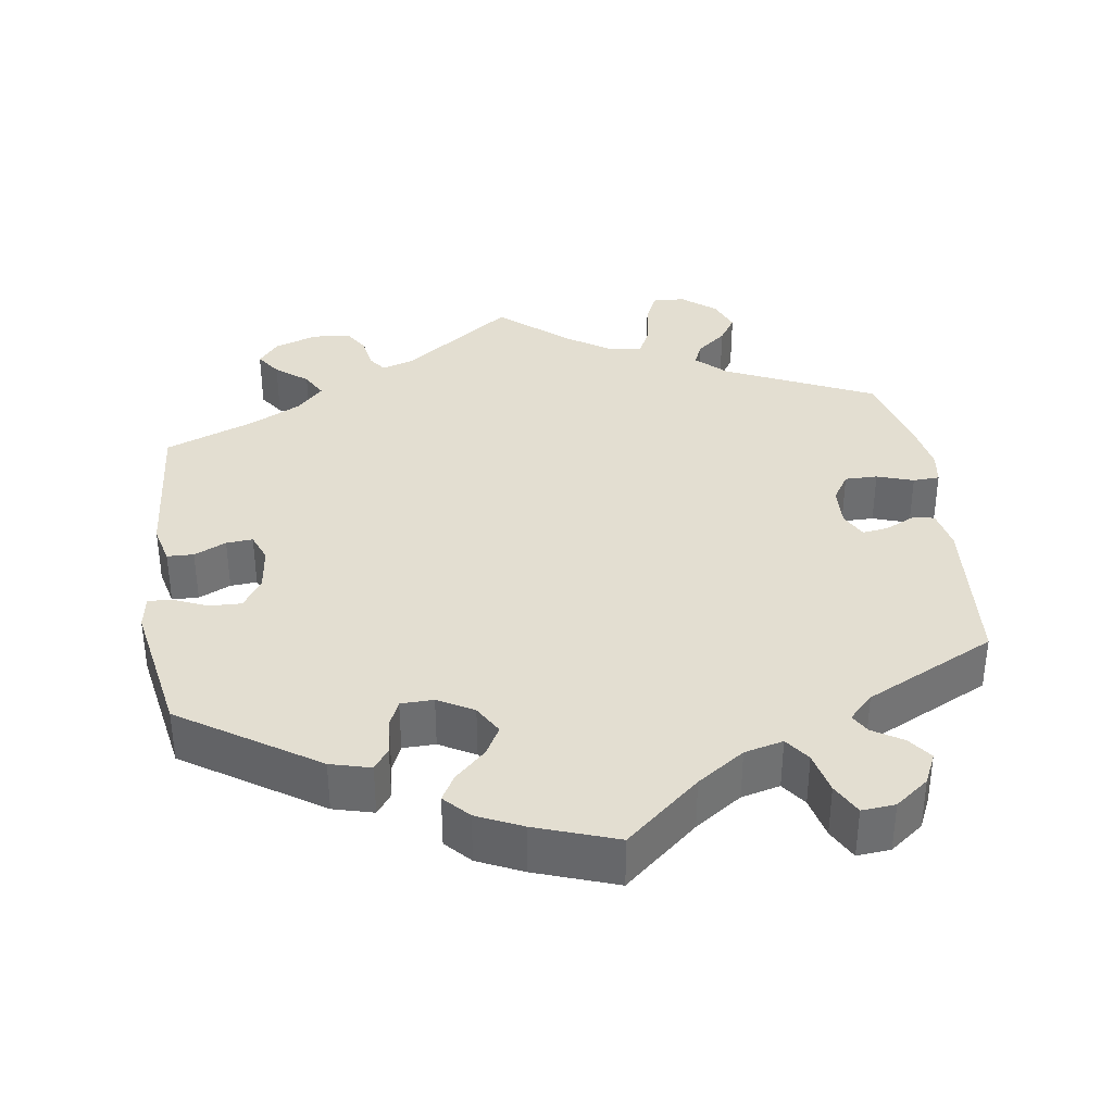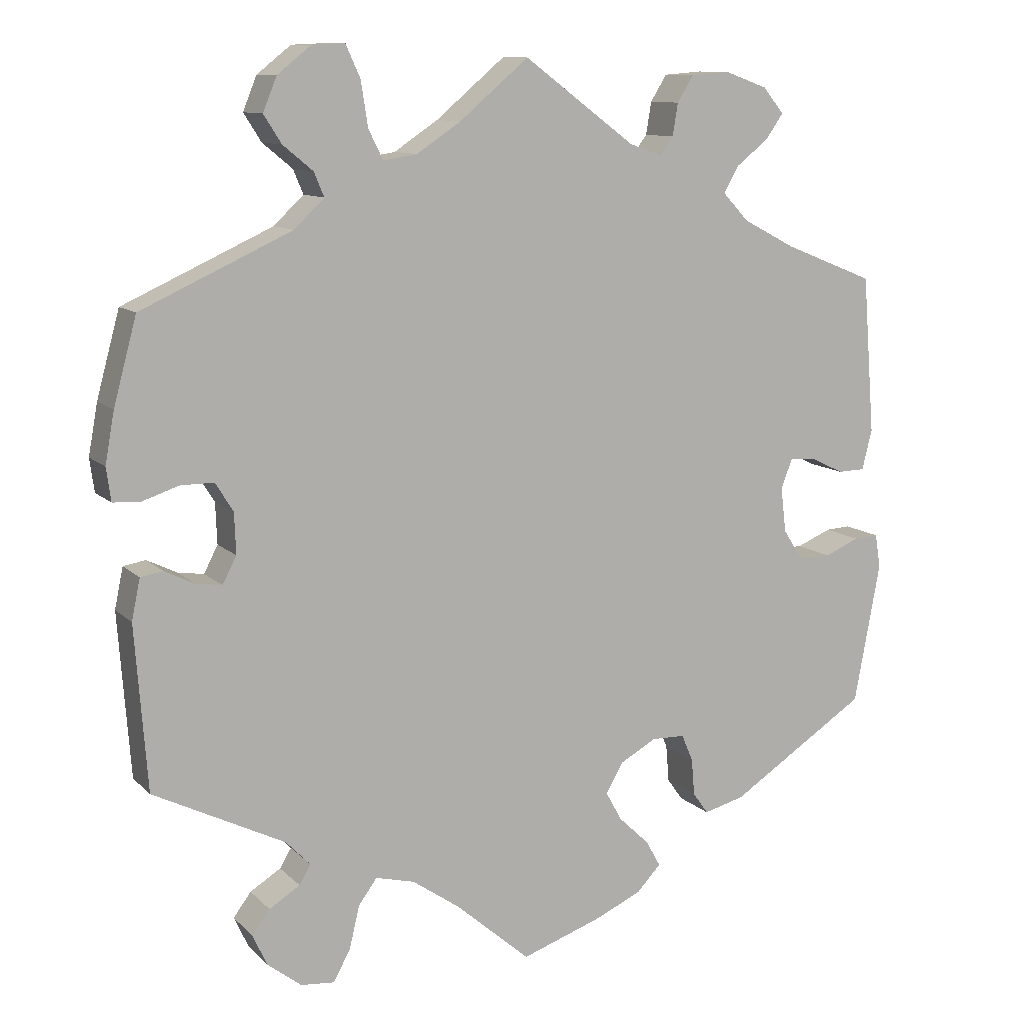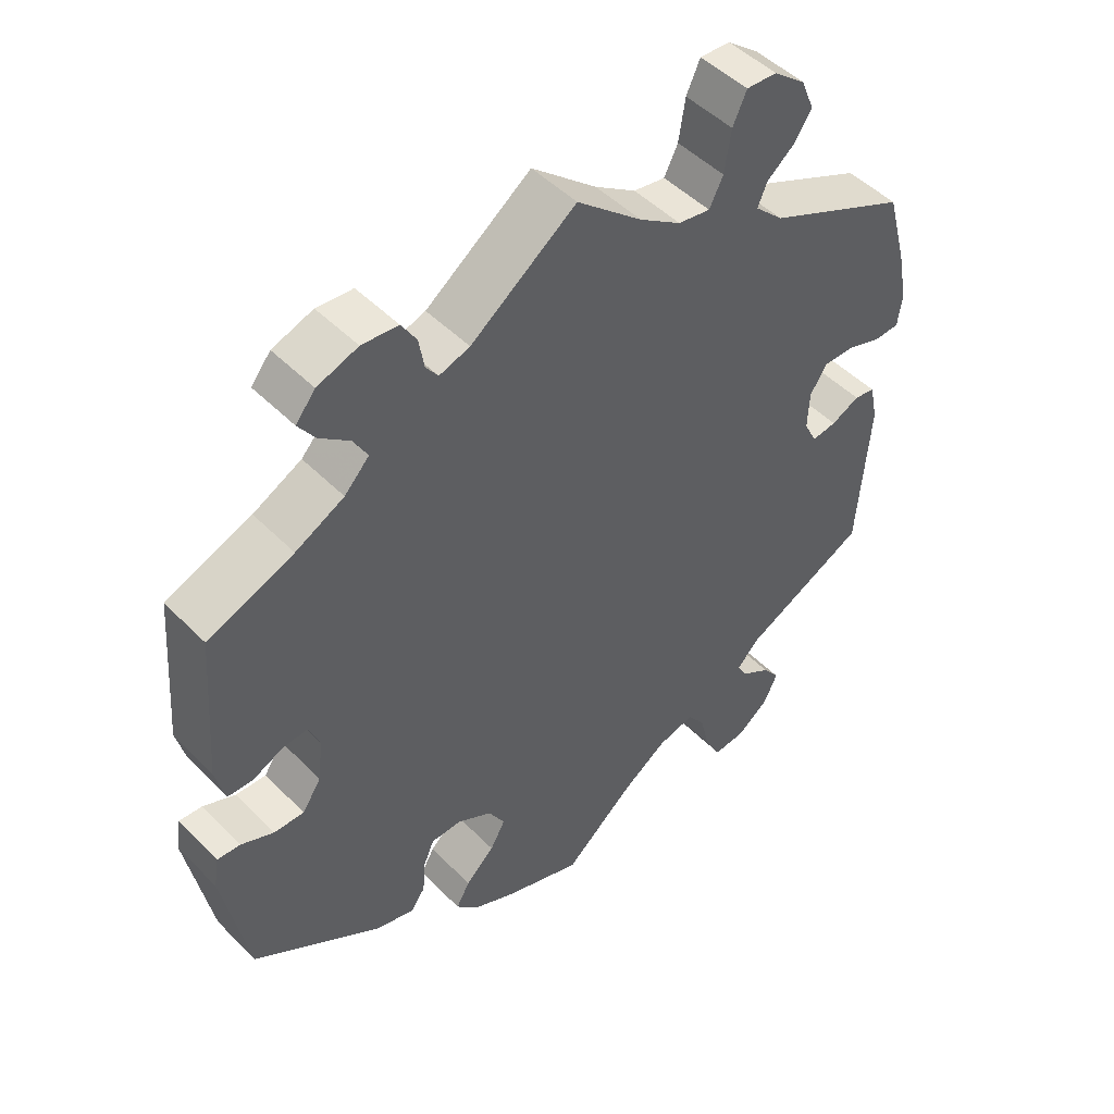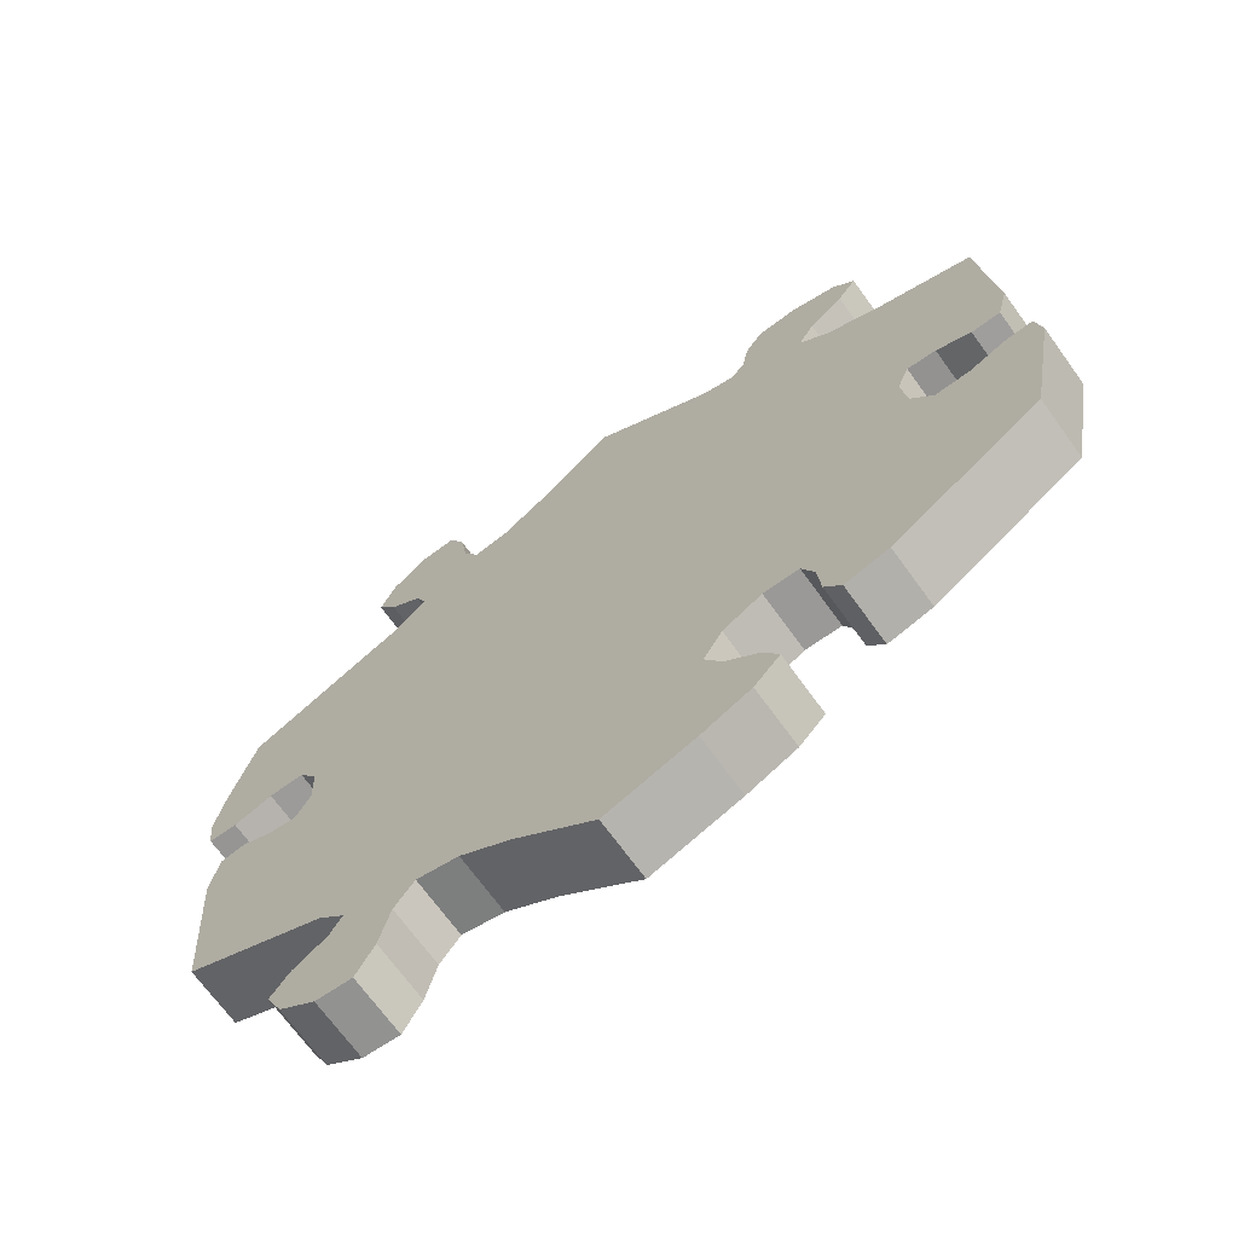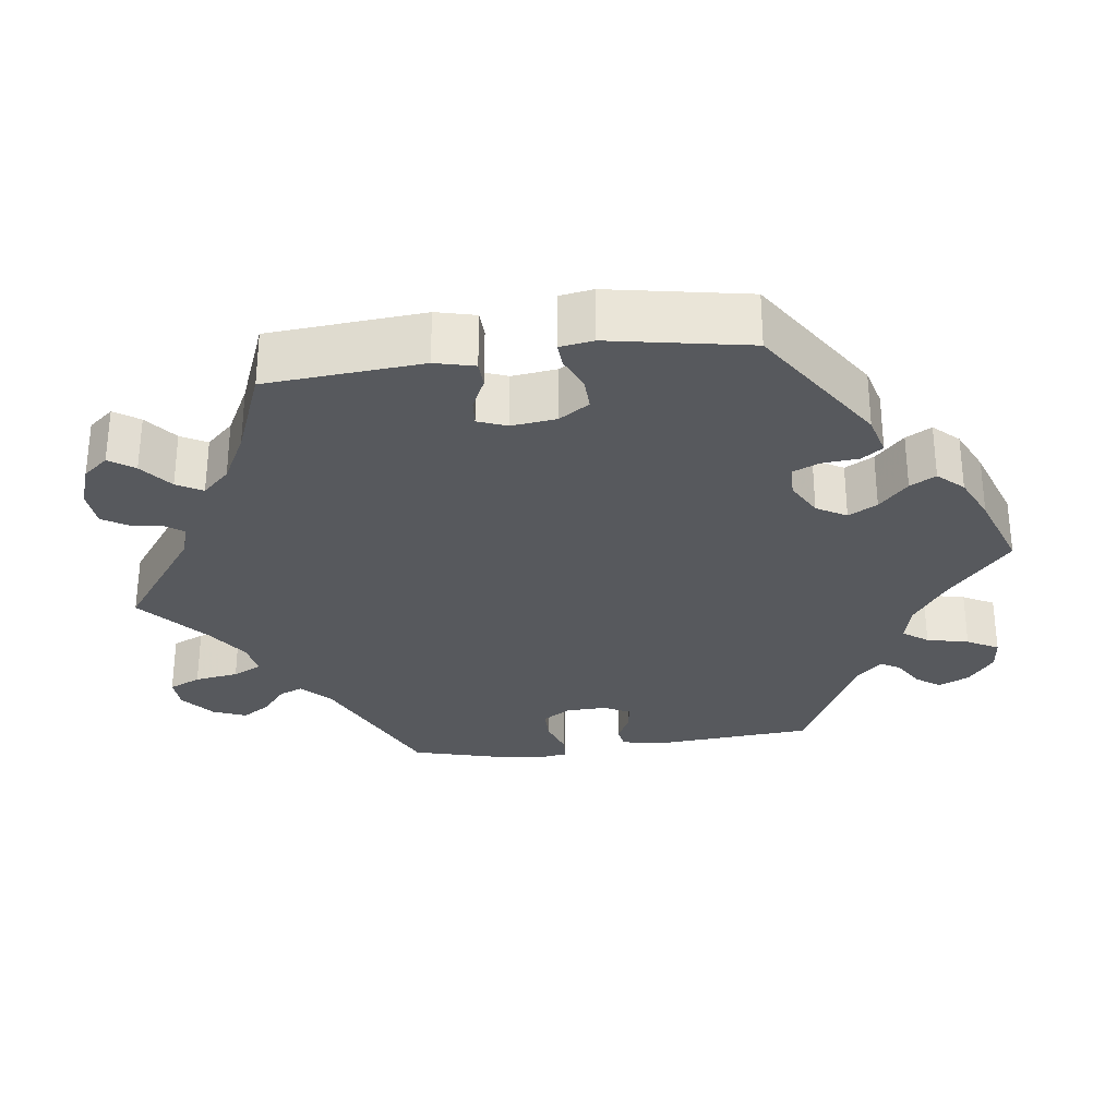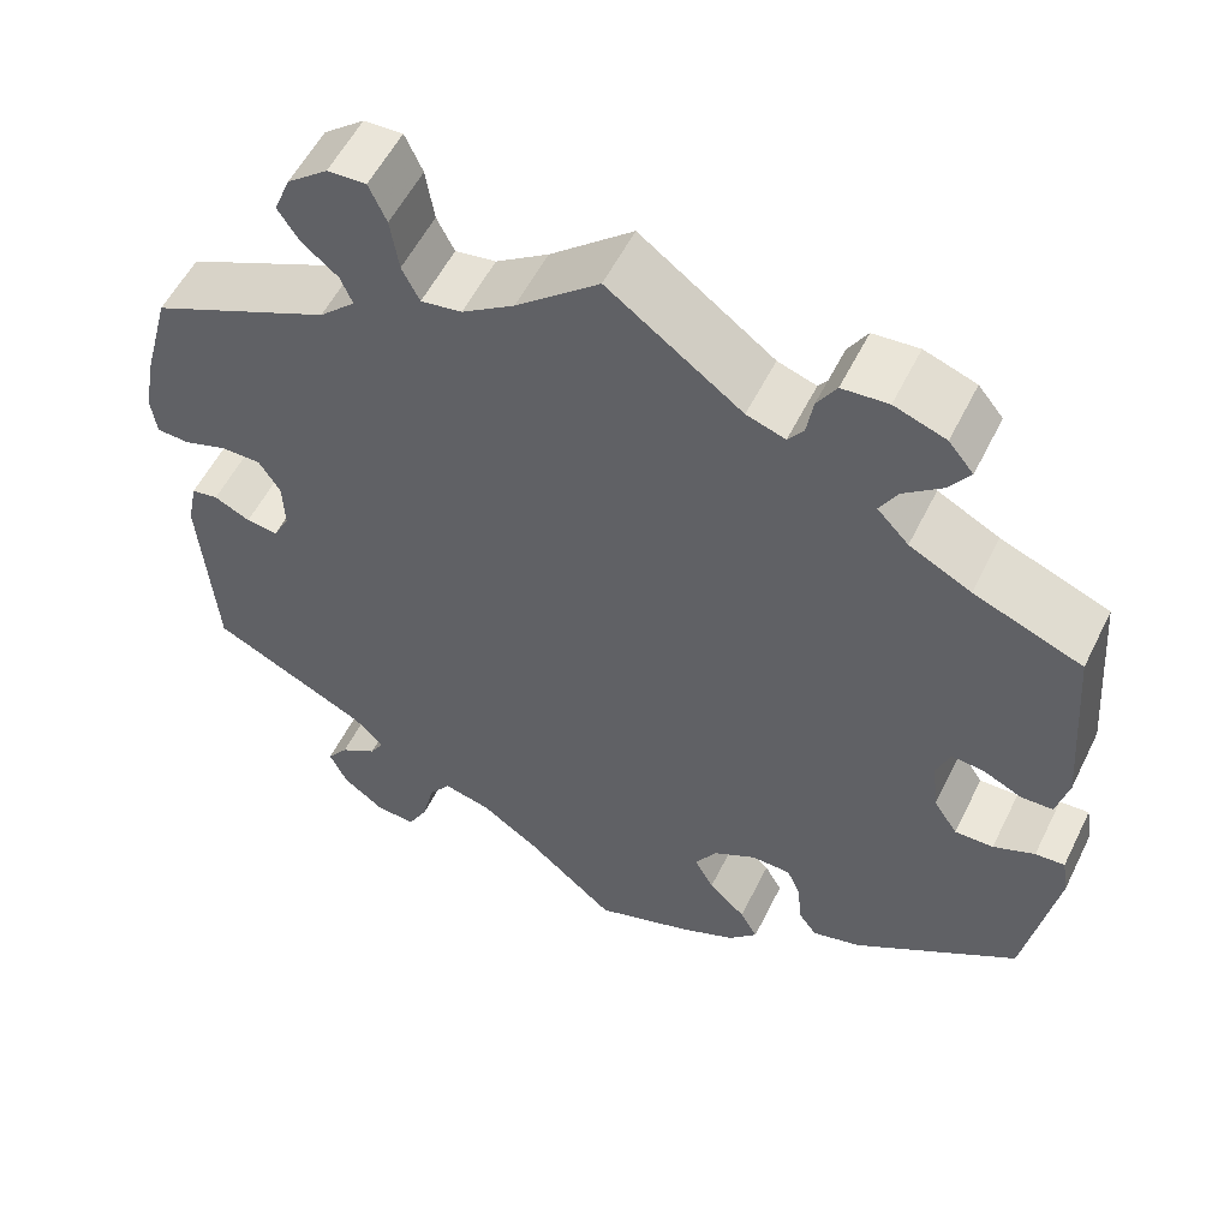
<metadata>
{"format":"obj","ext":"obj","renderer":"f3d","projection":"perspective","resolution":1024,"background":"white","views":[{"elev":36.2,"azim":172.0,"up":"+Y"},{"elev":10.7,"azim":-25.5,"up":"+Z"},{"elev":48.5,"azim":138.1,"up":"+Z"},{"elev":-69.9,"azim":35.9,"up":"+Z"},{"elev":-29.6,"azim":97.6,"up":"+Y"},{"elev":55.4,"azim":26.0,"up":"+Z"}]}
</metadata>
<code>
v 0.145 0.07 0.471
v 0.187 0.07 0.457
v 0.204 0.07 0.48
v 0.211 0.07 0.522
v 0.232 0.07 0.556
v 0.282 0.07 0.56
v 0.338 0.07 0.54
v 0.365 0.07 0.507
v 0.342 0.07 0.474
v 0.3 0.07 0.441
v 0.281 0.07 0.407
v 0.315 0.07 0.371
v 0.382 0.07 0.336
v 0.5 0.07 0.289
v 0.516 0.07 0.084
v 0.503 0.07 0.032
v 0.468 0.07 0.031
v 0.426 0.07 0.051
v 0.391 0.07 0.054
v 0.376 0.07 0.016
v 0.383 0.07 -0.043
v 0.409 0.07 -0.083
v 0.451 0.07 -0.082
v 0.496 0.07 -0.063
v 0.528 0.07 -0.061
v 0.535 0.07 -0.105
v 0.501 0.07 -0.288
v 0.322 0.07 -0.404
v 0.269 0.07 -0.418
v 0.249 0.07 -0.39
v 0.245 0.07 -0.342
v 0.23 0.07 -0.307
v 0.187 0.07 -0.306
v 0.14 0.07 -0.332
v 0.117 0.07 -0.371
v 0.138 0.07 -0.409
v 0.178 0.07 -0.447
v 0.197 0.07 -0.481
v 0.166 0.07 -0.514
v 0.107 0.07 -0.541
v 0 0.07 -0.578
v -0.097 0.07 -0.494
v -0.159 0.07 -0.451
v -0.21 0.07 -0.438
v -0.234 0.07 -0.471
v -0.247 0.07 -0.526
v -0.269 0.07 -0.567
v -0.313 0.07 -0.563
v -0.357 0.07 -0.529
v -0.376 0.07 -0.488
v -0.353 0.07 -0.457
v -0.313 0.07 -0.432
v -0.298 0.07 -0.407
v -0.33 0.07 -0.374
v -0.501 0.07 -0.289
v -0.517 0.07 -0.076
v -0.506 0.07 -0.023
v -0.477 0.07 -0.018
v -0.438 0.07 -0.037
v -0.404 0.07 -0.042
v -0.386 0.07 -0.007
v -0.388 0.07 0.046
v -0.411 0.07 0.083
v -0.454 0.07 0.083
v -0.502 0.07 0.067
v -0.537 0.07 0.069
v -0.543 0.07 0.112
v -0.531 0.07 0.178
v -0.501 0.07 0.289
v -0.306 0.07 0.378
v -0.267 0.07 0.415
v -0.28 0.07 0.446
v -0.319 0.07 0.478
v -0.342 0.07 0.514
v -0.324 0.07 0.558
v -0.28 0.07 0.593
v -0.238 0.07 0.595
v -0.219 0.07 0.553
v -0.21 0.07 0.495
v -0.191 0.07 0.457
v -0.147 0.07 0.464
v -0.09 0.07 0.502
v 0 0.07 0.578
v 0.145 0 0.471
v 0.187 0 0.457
v 0.204 0 0.48
v 0.211 0 0.522
v 0.232 0 0.556
v 0.282 0 0.56
v 0.338 0 0.54
v 0.365 0 0.507
v 0.342 0 0.474
v 0.3 0 0.441
v 0.281 0 0.407
v 0.315 0 0.371
v 0.382 0 0.336
v 0.5 0 0.289
v 0.516 0 0.084
v 0.503 0 0.032
v 0.468 0 0.031
v 0.426 0 0.051
v 0.391 0 0.054
v 0.376 0 0.016
v 0.383 0 -0.043
v 0.409 0 -0.083
v 0.451 0 -0.082
v 0.496 0 -0.063
v 0.528 0 -0.061
v 0.535 0 -0.105
v 0.501 0 -0.288
v 0.322 0 -0.404
v 0.269 0 -0.418
v 0.249 0 -0.39
v 0.245 0 -0.342
v 0.23 0 -0.307
v 0.187 0 -0.306
v 0.14 0 -0.332
v 0.117 0 -0.371
v 0.138 0 -0.409
v 0.178 0 -0.447
v 0.197 0 -0.481
v 0.166 0 -0.514
v 0.107 0 -0.541
v 0 0 -0.578
v -0.097 0 -0.494
v -0.159 0 -0.451
v -0.21 0 -0.438
v -0.234 0 -0.471
v -0.247 0 -0.526
v -0.269 0 -0.567
v -0.313 0 -0.563
v -0.357 0 -0.529
v -0.376 0 -0.488
v -0.353 0 -0.457
v -0.313 0 -0.432
v -0.298 0 -0.407
v -0.33 0 -0.374
v -0.501 0 -0.289
v -0.517 0 -0.076
v -0.506 0 -0.023
v -0.477 0 -0.018
v -0.438 0 -0.037
v -0.404 0 -0.042
v -0.386 0 -0.007
v -0.388 0 0.046
v -0.411 0 0.083
v -0.454 0 0.083
v -0.502 0 0.067
v -0.537 0 0.069
v -0.543 0 0.112
v -0.531 0 0.178
v -0.501 0 0.289
v -0.306 0 0.378
v -0.267 0 0.415
v -0.28 0 0.446
v -0.319 0 0.478
v -0.342 0 0.514
v -0.324 0 0.558
v -0.28 0 0.593
v -0.238 0 0.595
v -0.219 0 0.553
v -0.21 0 0.495
v -0.191 0 0.457
v -0.147 0 0.464
v -0.09 0 0.502
v 0 0 0.578
f 82 83 1
f 81 82 1 2
f 80 81 2
f 76 77 78 79
f 76 79 80
f 75 76 80
f 72 73 74 75
f 71 72 75 80
f 70 71 80 2
f 68 69 70 2
f 64 65 66 67
f 63 64 67 68
f 56 57 58 59
f 54 55 56 59
f 53 54 59 60
f 49 50 51 52
f 49 52 53
f 48 49 53
f 45 46 47 48
f 44 45 48 53
f 43 44 53 60
f 39 40 41 42
f 36 37 38 39
f 35 36 39 42
f 34 35 42 43
f 28 29 30 31
f 28 31 32
f 27 28 32
f 26 27 32 33
f 23 24 25 26
f 22 23 26 33
f 15 16 17 18
f 13 14 15 18
f 12 13 18 19
f 11 12 19 20
f 7 8 9 10
f 7 10 11
f 6 7 11
f 3 4 5 6
f 2 3 6 11
f 63 68 2 11
f 34 43 60 61
f 34 61 62
f 21 22 33 34
f 21 34 62 63
f 11 20 21 63
f 84 166 165
f 85 84 165 164
f 85 164 163
f 162 161 160 159
f 163 162 159
f 163 159 158
f 158 157 156 155
f 163 158 155 154
f 85 163 154 153
f 85 153 152 151
f 150 149 148 147
f 151 150 147 146
f 142 141 140 139
f 142 139 138 137
f 143 142 137 136
f 135 134 133 132
f 136 135 132
f 136 132 131
f 131 130 129 128
f 136 131 128 127
f 143 136 127 126
f 125 124 123 122
f 122 121 120 119
f 125 122 119 118
f 126 125 118 117
f 114 113 112 111
f 115 114 111
f 115 111 110
f 116 115 110 109
f 109 108 107 106
f 116 109 106 105
f 101 100 99 98
f 101 98 97 96
f 102 101 96 95
f 103 102 95 94
f 93 92 91 90
f 94 93 90
f 94 90 89
f 89 88 87 86
f 94 89 86 85
f 94 85 151 146
f 144 143 126 117
f 145 144 117
f 117 116 105 104
f 146 145 117 104
f 146 104 103 94
f 1 84 85 2
f 2 85 86 3
f 3 86 87 4
f 4 87 88 5
f 5 88 89 6
f 6 89 90 7
f 7 90 91 8
f 8 91 92 9
f 9 92 93 10
f 10 93 94 11
f 11 94 95 12
f 12 95 96 13
f 13 96 97 14
f 14 97 98 15
f 15 98 99 16
f 16 99 100 17
f 17 100 101 18
f 18 101 102 19
f 19 102 103 20
f 20 103 104 21
f 21 104 105 22
f 22 105 106 23
f 23 106 107 24
f 24 107 108 25
f 25 108 109 26
f 26 109 110 27
f 27 110 111 28
f 28 111 112 29
f 29 112 113 30
f 30 113 114 31
f 31 114 115 32
f 32 115 116 33
f 33 116 117 34
f 34 117 118 35
f 35 118 119 36
f 36 119 120 37
f 37 120 121 38
f 38 121 122 39
f 39 122 123 40
f 40 123 124 41
f 41 124 125 42
f 42 125 126 43
f 43 126 127 44
f 44 127 128 45
f 45 128 129 46
f 46 129 130 47
f 47 130 131 48
f 48 131 132 49
f 49 132 133 50
f 50 133 134 51
f 51 134 135 52
f 52 135 136 53
f 53 136 137 54
f 54 137 138 55
f 55 138 139 56
f 56 139 140 57
f 57 140 141 58
f 58 141 142 59
f 59 142 143 60
f 60 143 144 61
f 61 144 145 62
f 62 145 146 63
f 63 146 147 64
f 64 147 148 65
f 65 148 149 66
f 66 149 150 67
f 67 150 151 68
f 68 151 152 69
f 69 152 153 70
f 70 153 154 71
f 71 154 155 72
f 72 155 156 73
f 73 156 157 74
f 74 157 158 75
f 75 158 159 76
f 76 159 160 77
f 77 160 161 78
f 78 161 162 79
f 79 162 163 80
f 80 163 164 81
f 81 164 165 82
f 82 165 166 83
f 83 166 84 1

</code>
